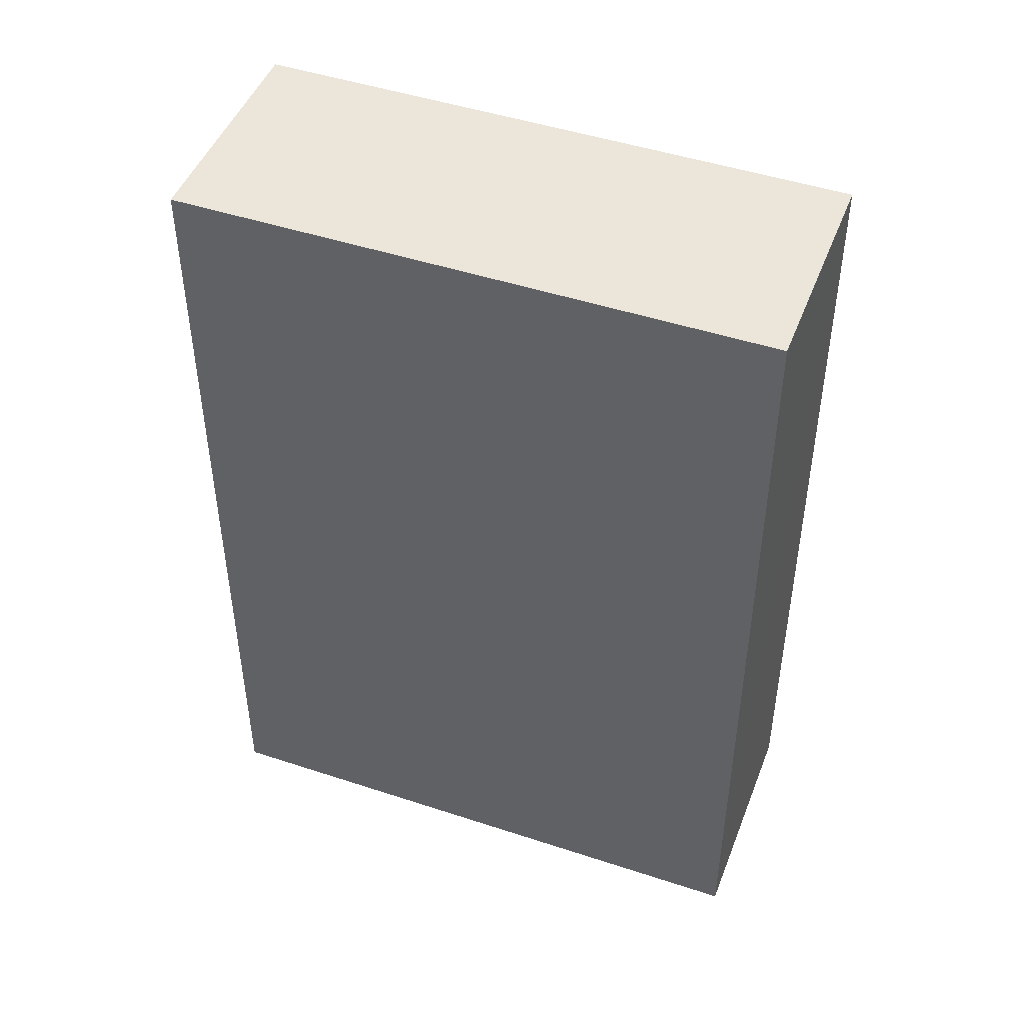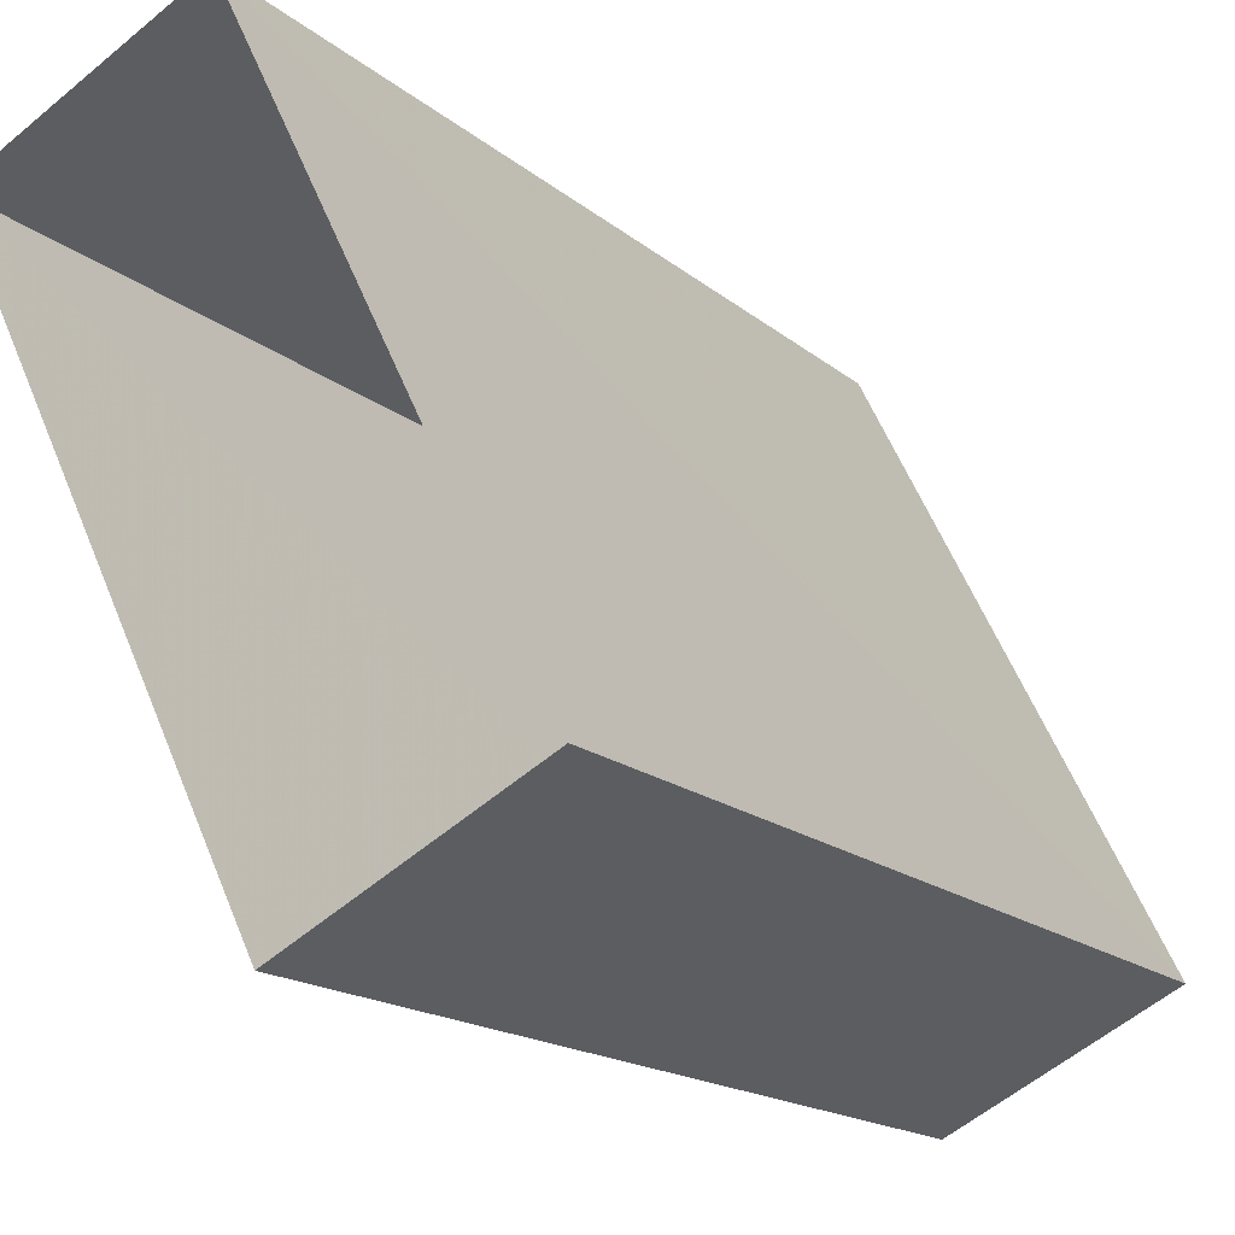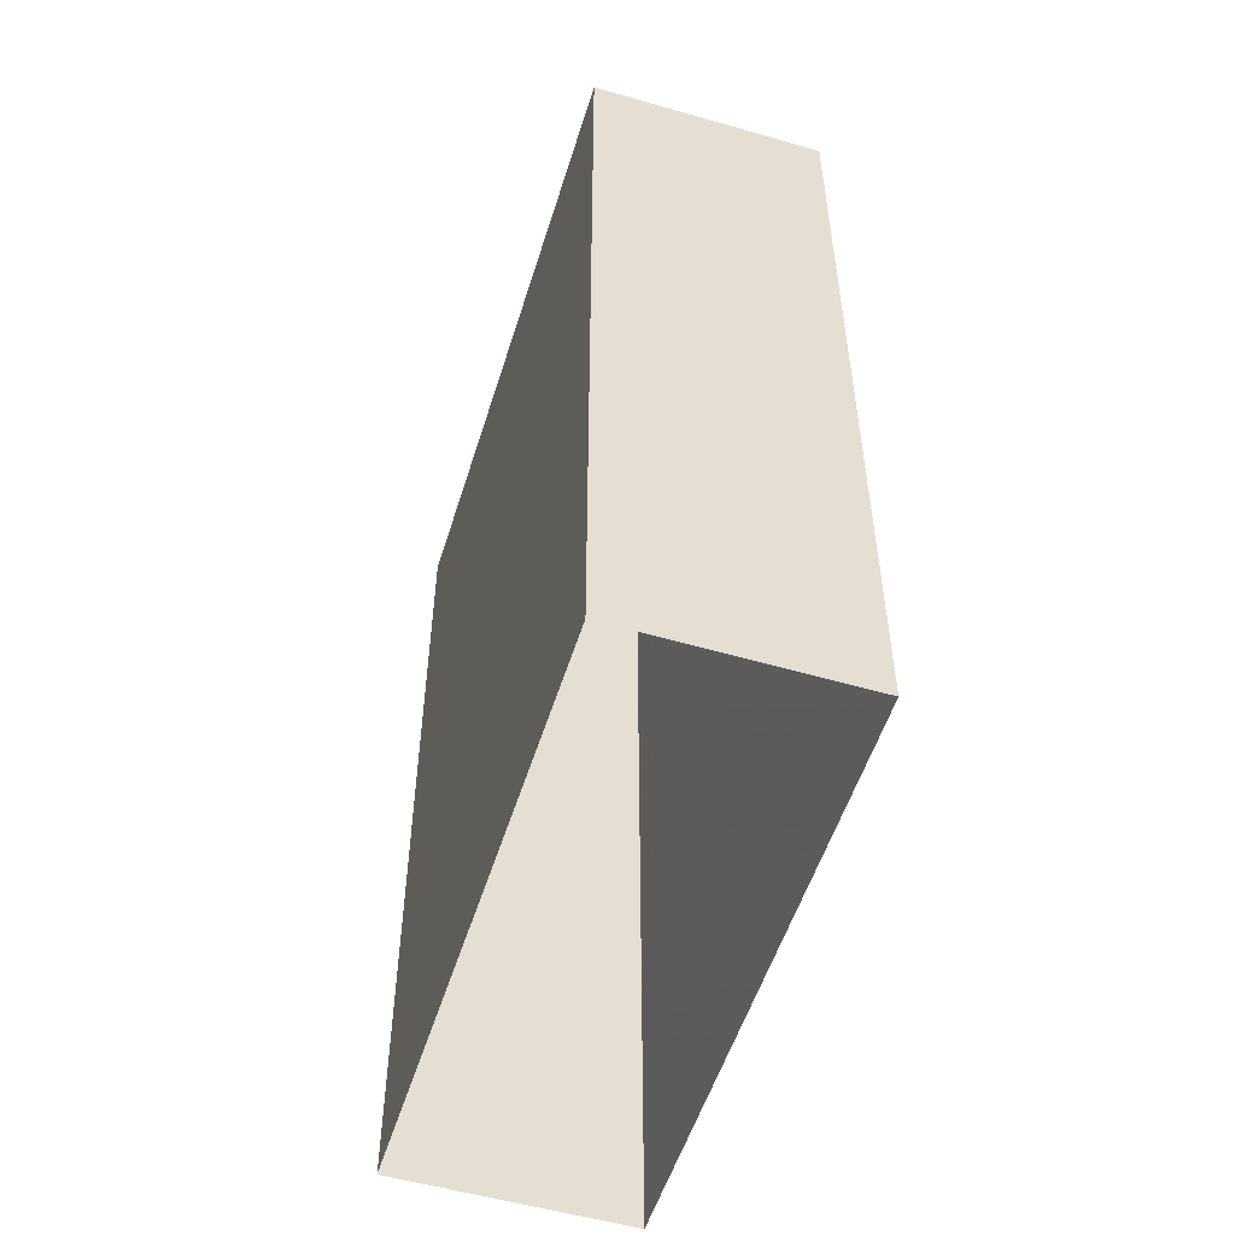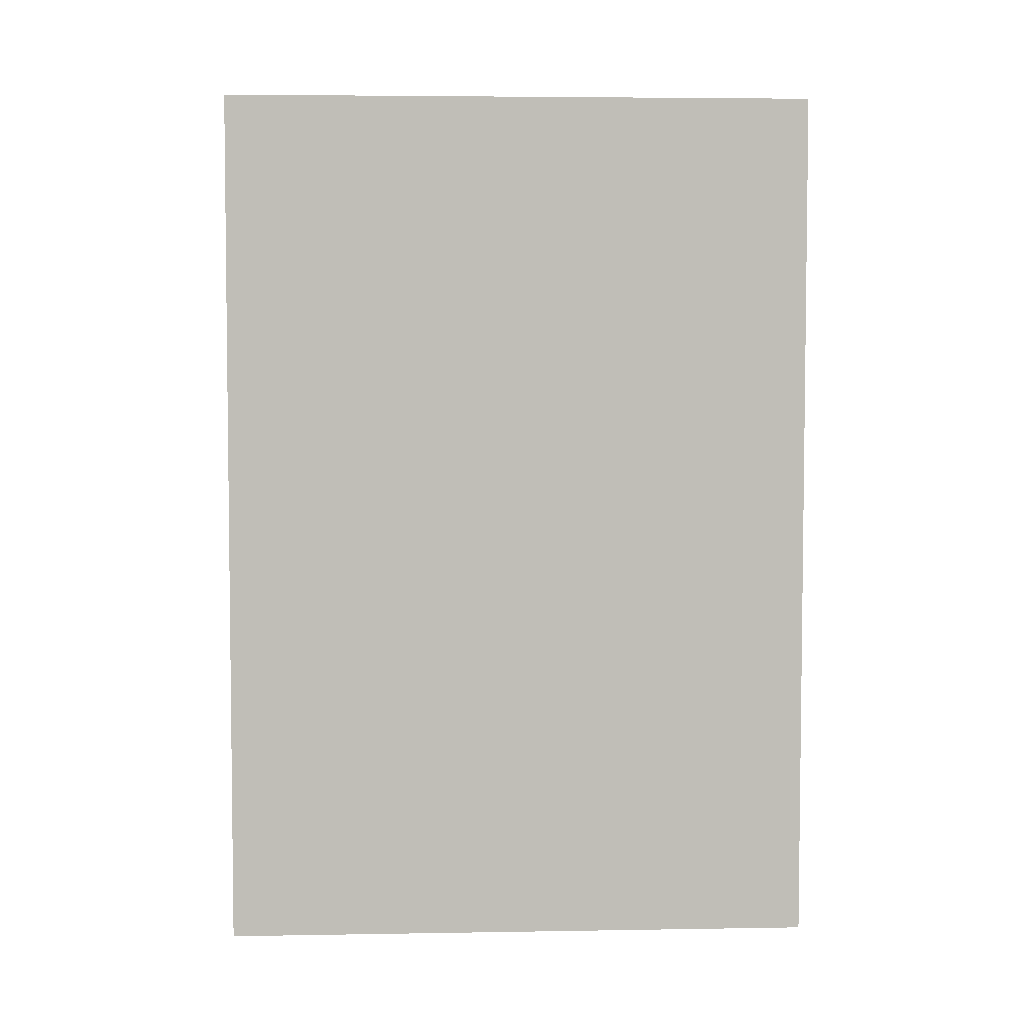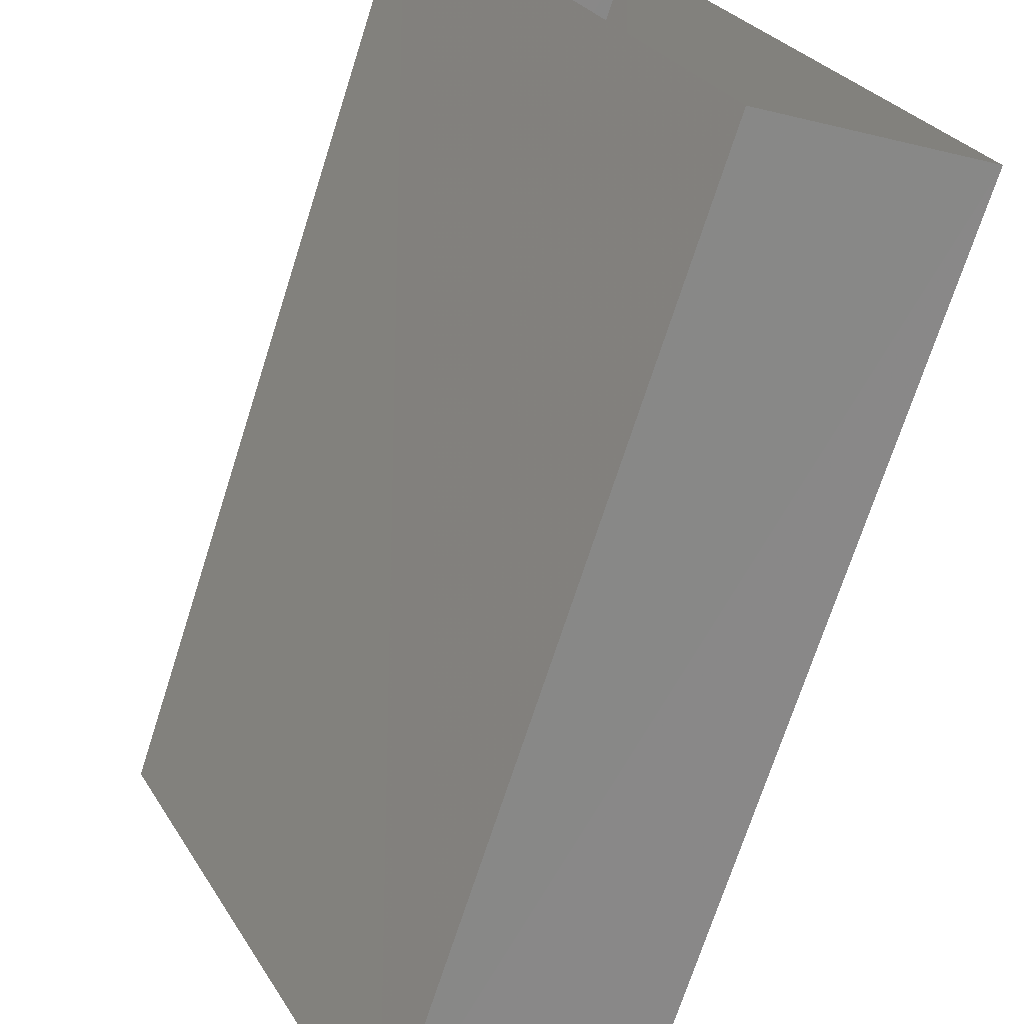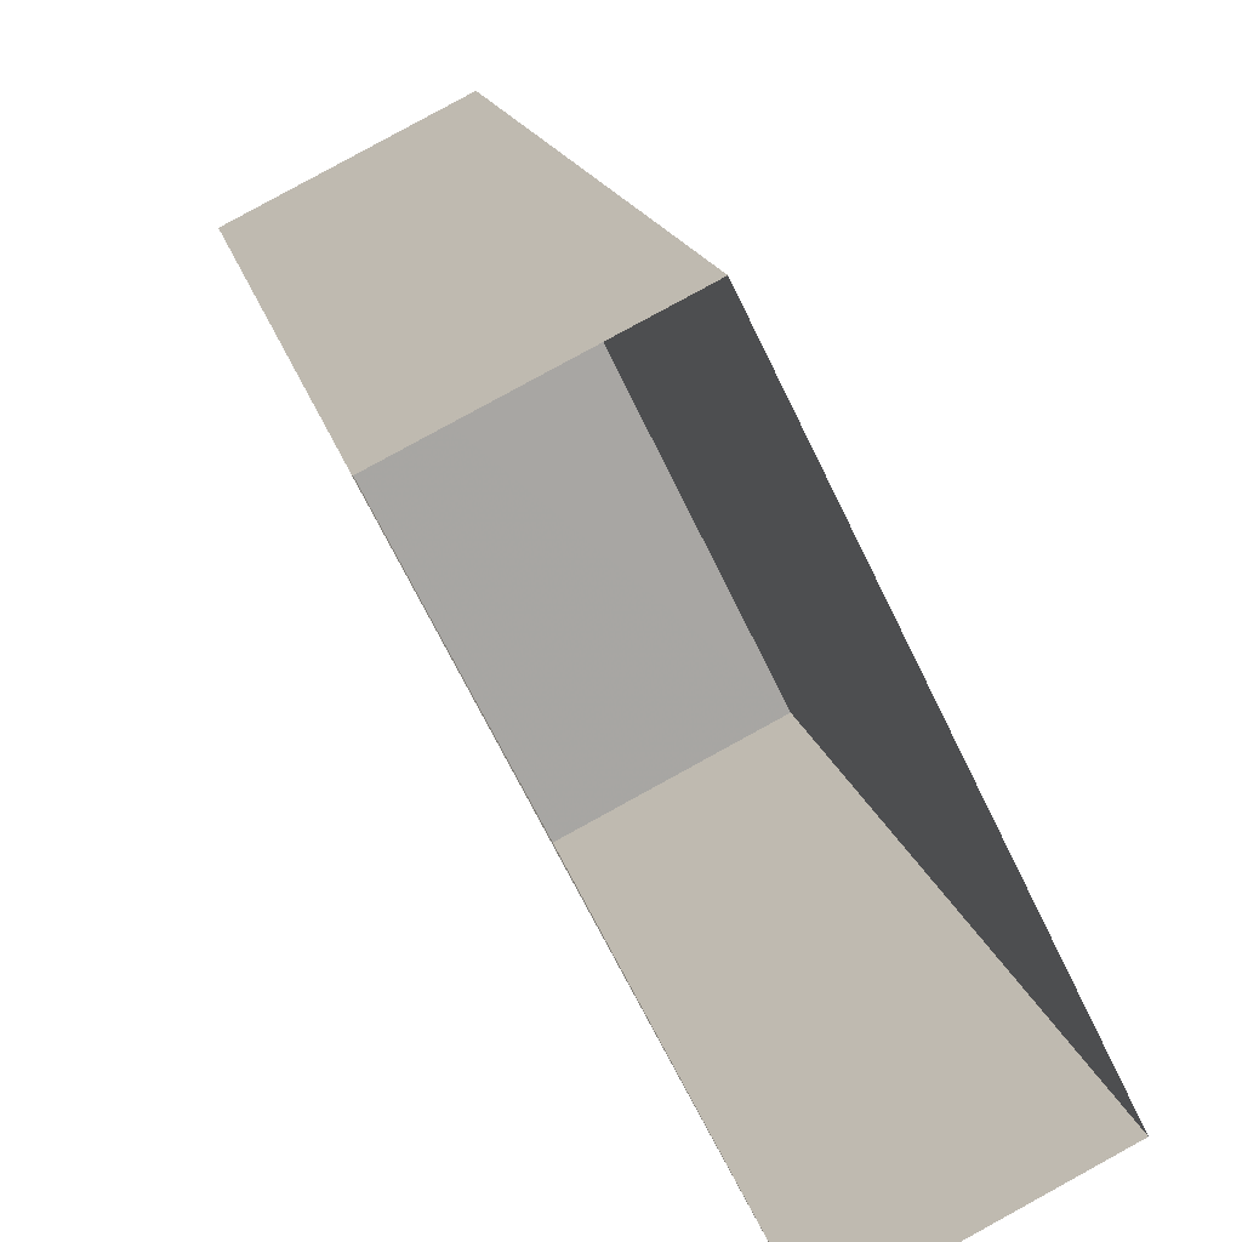
<metadata>
{"format":"obj","ext":"obj","renderer":"f3d","projection":"perspective","resolution":1024,"background":"white","views":[{"elev":47.1,"azim":-95.9,"up":"+Z"},{"elev":-16.4,"azim":-148.4,"up":"+Y"},{"elev":-53.6,"azim":136.4,"up":"+Z"},{"elev":4.7,"azim":-119.7,"up":"+Z"},{"elev":-70.8,"azim":162.3,"up":"+Y"},{"elev":15.9,"azim":168.5,"up":"+Y"}]}
</metadata>
<code>
v -5283 -3.542e+04 3.113
v -5280 -3.541e+04 3.115
v -5282 -3.542e+04 3.113
v -5281 -3.541e+04 3.115
v -5280 -3.541e+04 9.228
v -5283 -3.542e+04 9.226
v -5282 -3.542e+04 9.226
v -5281 -3.541e+04 9.228
f 1 2 3
f 1 4 2
f 5 6 7
f 5 8 6
f 7 1 3
f 7 6 1
f 6 4 1
f 6 8 4
f 5 2 4
f 8 5 4
f 7 3 2
f 5 7 2

</code>
